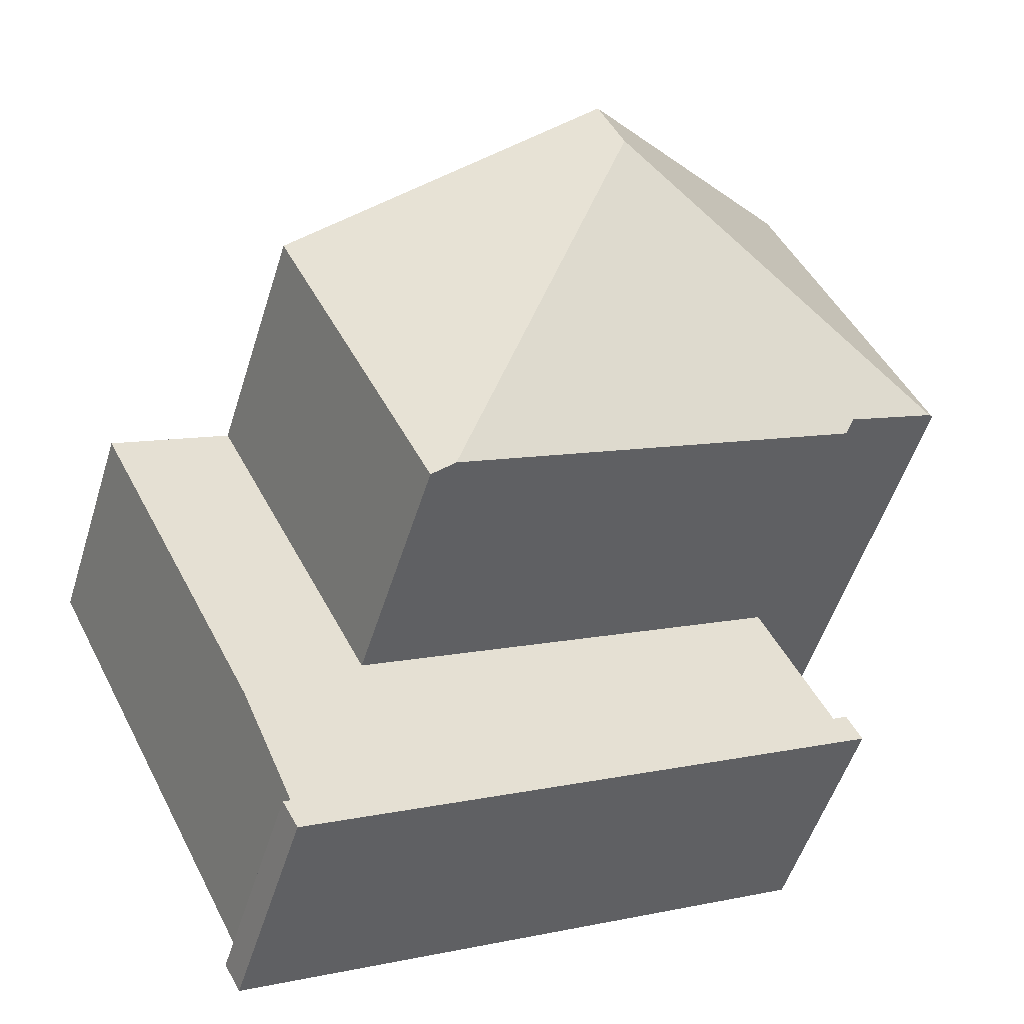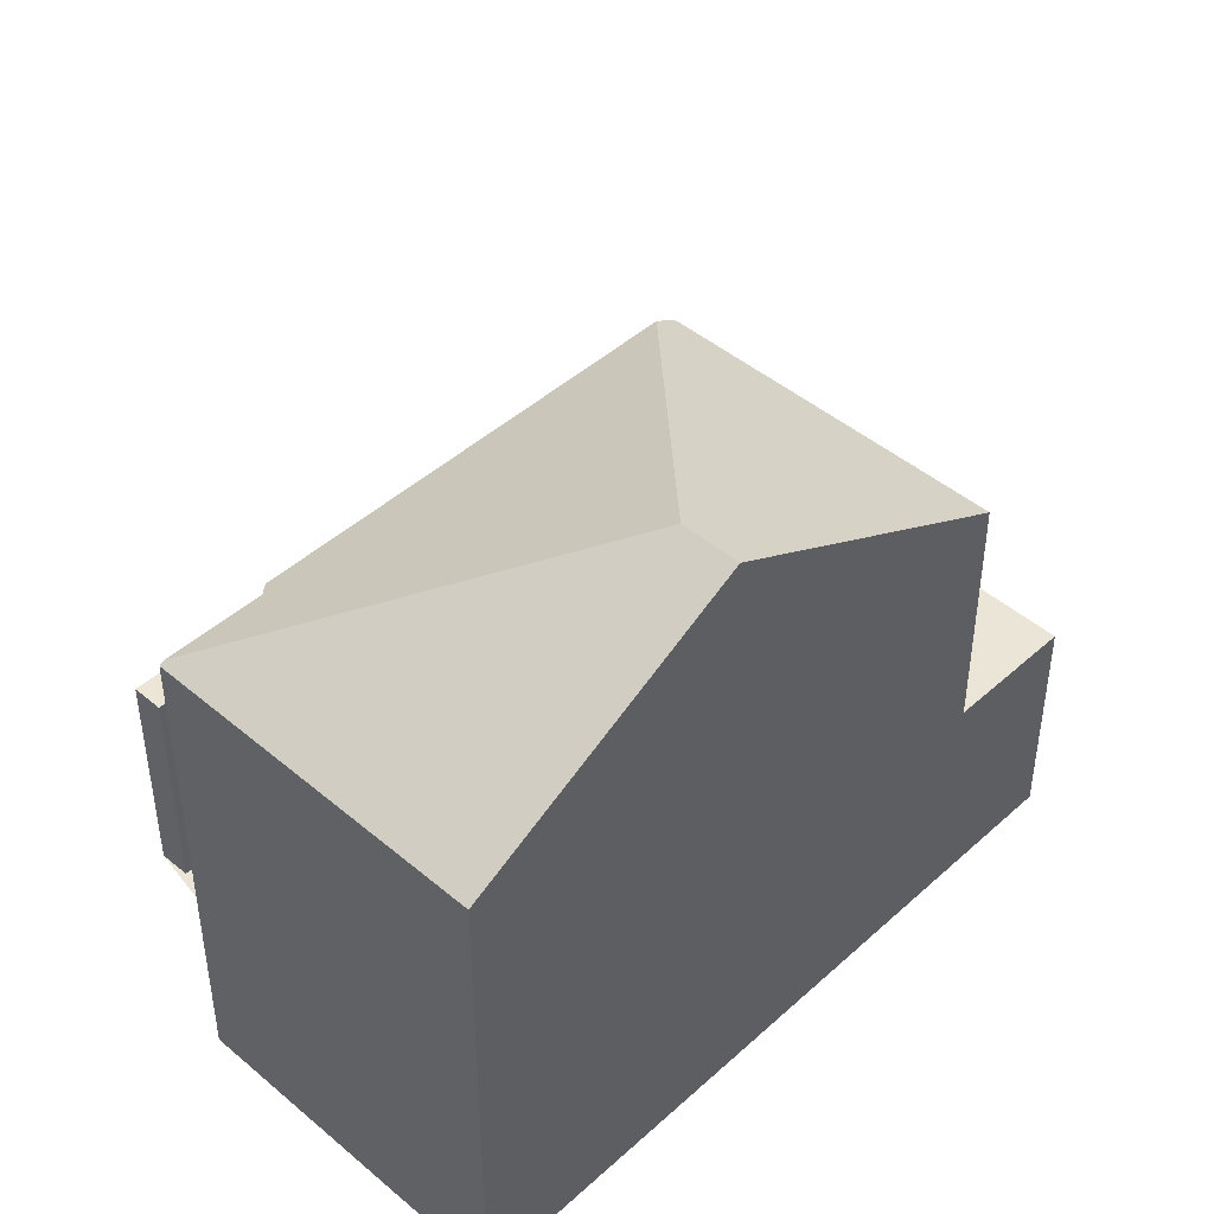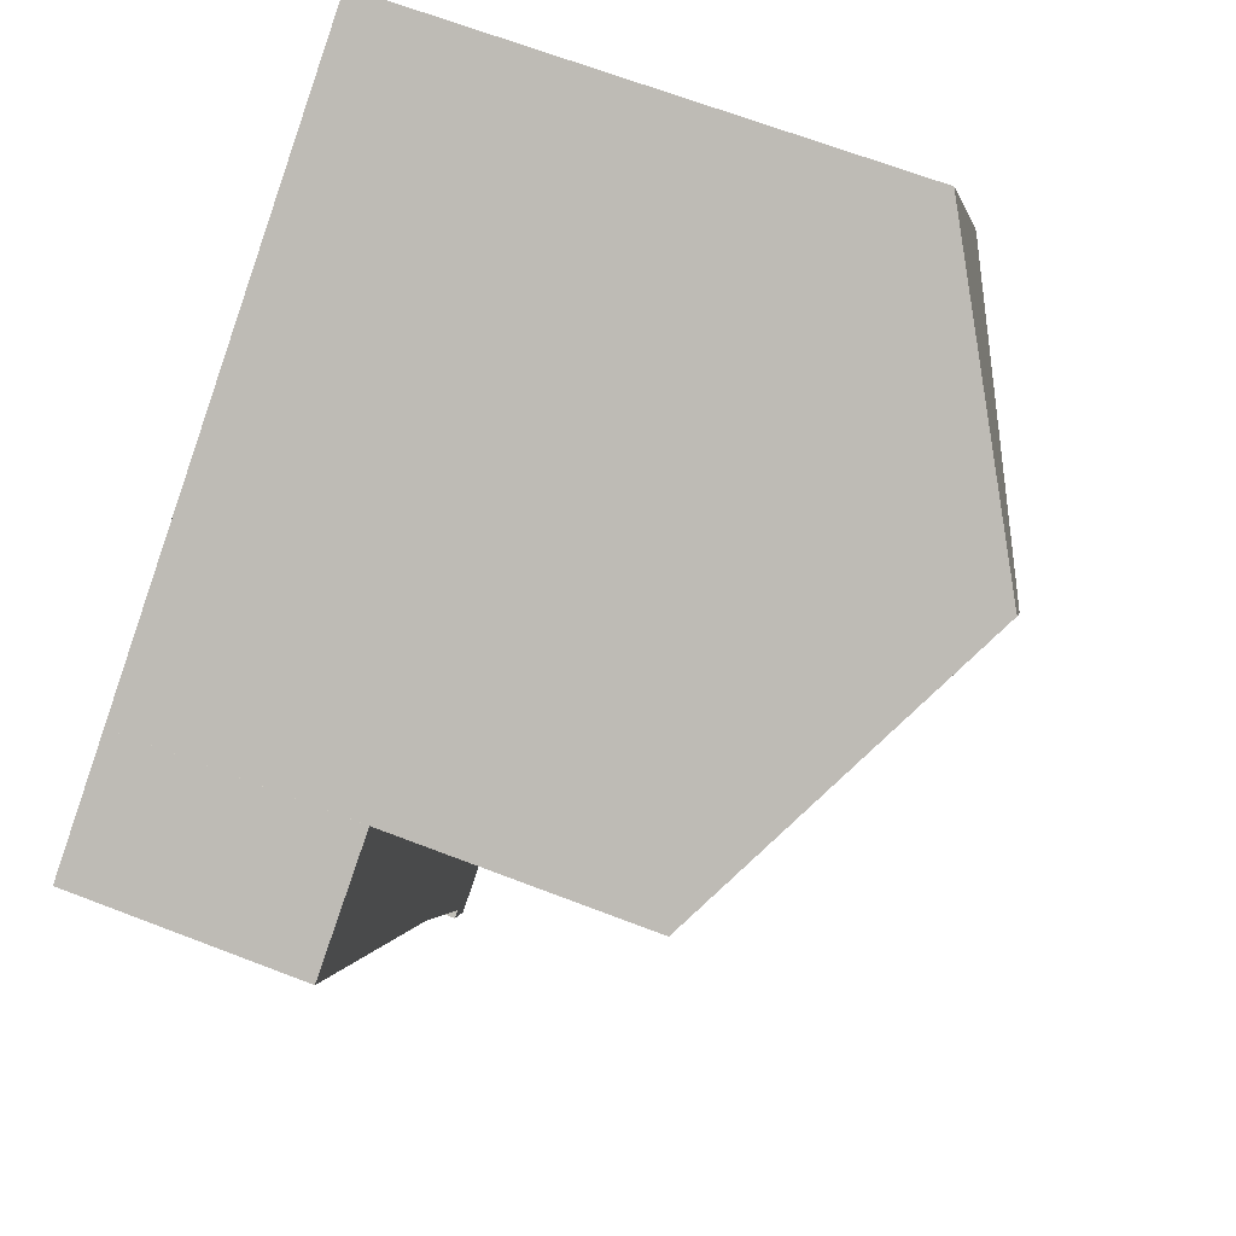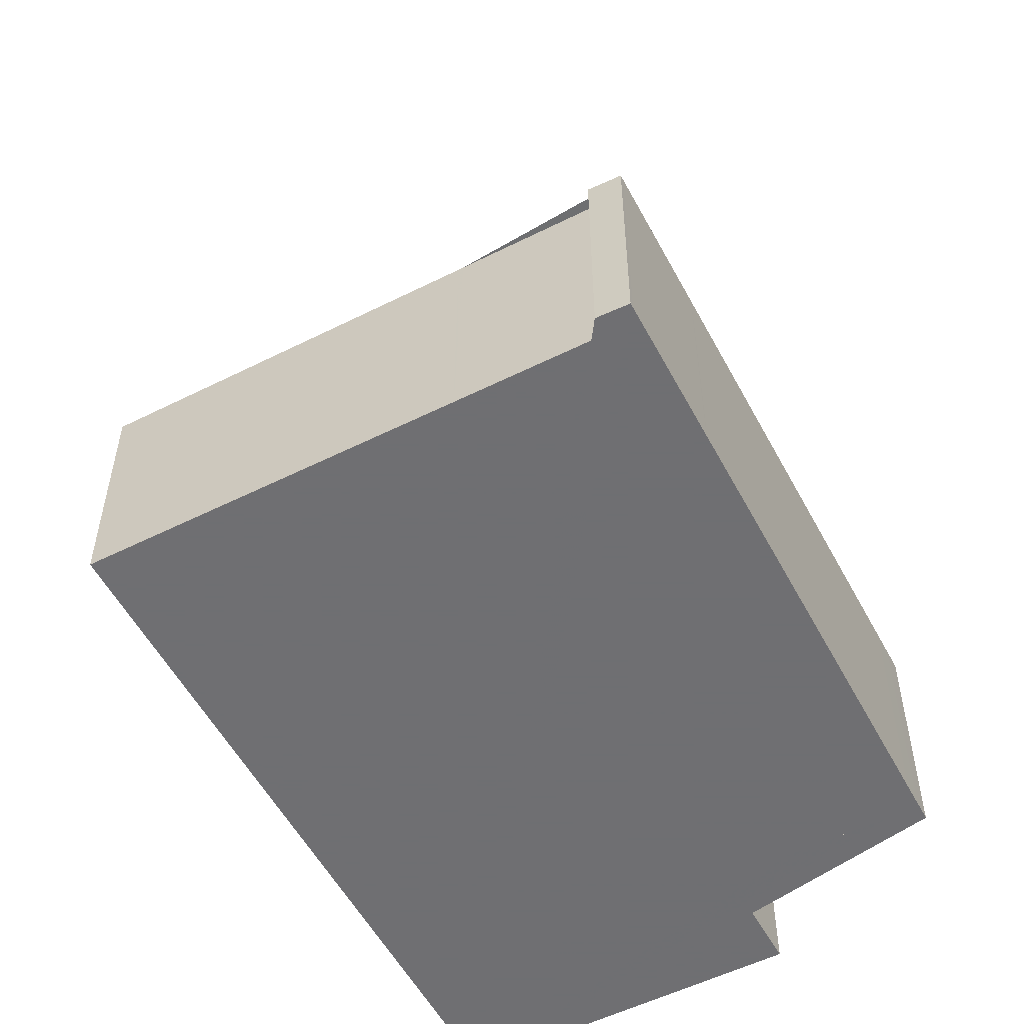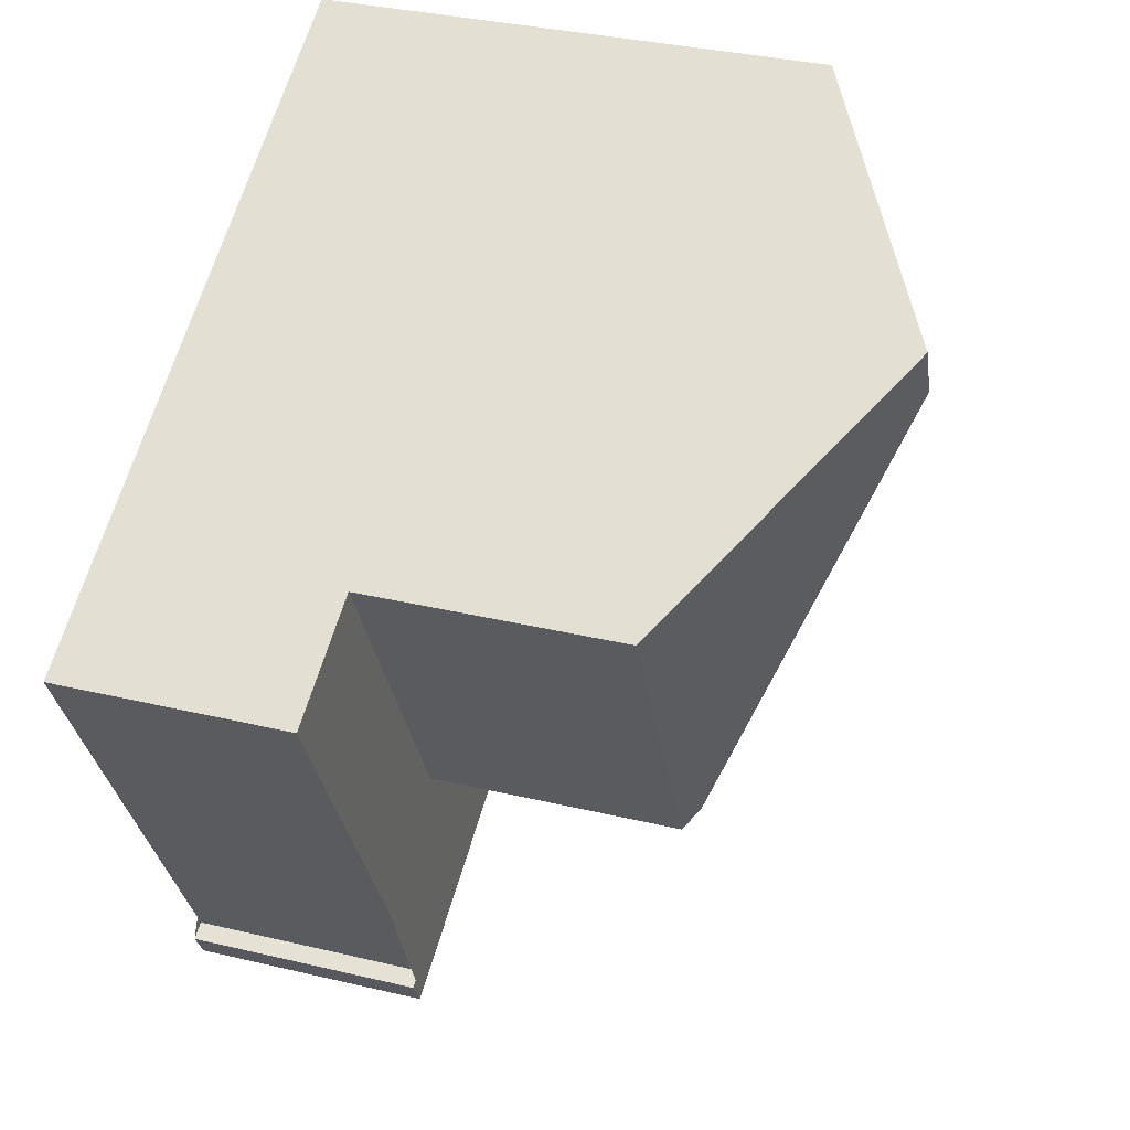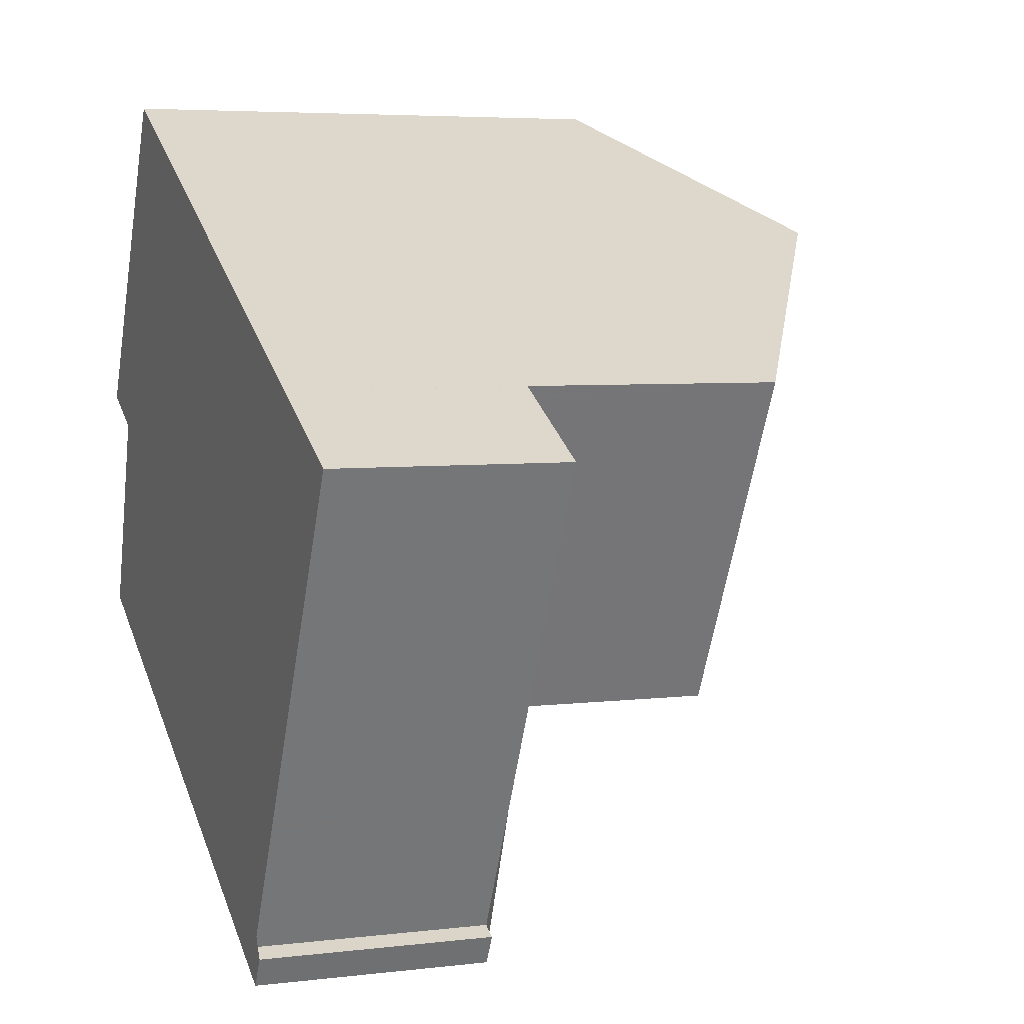
<metadata>
{"format":"obj","ext":"obj","renderer":"f3d","projection":"perspective","resolution":1024,"background":"white","views":[{"elev":-52.3,"azim":-17.1,"up":"+Y"},{"elev":45.6,"azim":161.0,"up":"+Z"},{"elev":66.9,"azim":-68.9,"up":"+Y"},{"elev":-54.7,"azim":-35.3,"up":"+Z"},{"elev":34.3,"azim":-72.2,"up":"+Y"},{"elev":5.2,"azim":-110.8,"up":"+Y"}]}
</metadata>
<code>
v 257.3 -2118 3.663
v 270 -2121 3.799
v 270.3 -2120 3.801
v 270.5 -2121 3.805
v 261.1 -2126 3.723
v 260.8 -2125 3.719
v 261.1 -2125 3.722
v 268.8 -2118 8.056
v 268 -2112 8.014
v 270.5 -2117 8.012
v 263.2 -2125 3.742
v 261.9 -2122 3.721
v 260 -2123 3.705
v 268.9 -2118 3.782
v 259.3 -2117 3.682
v 259.2 -2117 3.68
v 263.3 -2125 3.742
v 261.9 -2122 3.721
v 269.9 -2121 3.799
v 268.5 -2119 3.778
v 262 -2122 3.722
v 268.6 -2119 3.779
v 269 -2118 3.783
v 268.9 -2118 3.782
v 268.8 -2118 3.781
v 270.2 -2121 3.802
v 259.2 -2117 3.68
v 268.9 -2118 3.781
v 264.3 -2115 10.45
v 270.5 -2117 8.057
v 262.2 -2122 7.906
v 268.9 -2118 7.947
v 270.5 -2117 8.057
v 268.9 -2118 7.947
v 264.3 -2115 10.45
v 262.2 -2122 7.906
v 259.2 -2117 7.713
v 263.8 -2114 10.45
v 263.8 -2114 10.45
v 264.3 -2115 10.45
v 270.5 -2117 8.044
v 267.9 -2112 8.047
v 259.2 -2117 7.714
v 259.3 -2117 3.682
v 259.3 -2117 7.713
v 259.2 -2117 7.713
v 259.3 -2117 7.713
v 261.9 -2122 3.721
v 261.9 -2122 7.702
v 267.3 -2116 9.275
v 268.5 -2118 3.778
v 268.5 -2118 7.944
v 267.3 -2116 9.275
v 268.5 -2118 7.944
v 265.8 -2113 9.277
v 260 -2123 3.705
v 261.9 -2122 3.722
v 267.8 -2116 9.082
v 268.8 -2118 3.781
v 268.8 -2118 7.946
v 267.8 -2116 9.082
v 268.8 -2118 7.946
v 266.1 -2113 9.089
v 262.6 -2120 8.414
v 261.4 -2121 3.714
v 261.4 -2121 7.704
v 261.4 -2121 7.704
v 269.4 -2117 8.461
v 261.4 -2121 3.714
v 259.5 -2122 3.697
v 261.4 -2121 3.714
v 262.6 -2120 8.414
v 269.4 -2117 8.461
v 268.4 -2117 8.454
v 270.2 -2116 8.013
v 270.1 -2117 8.045
v 268 -2118 8.451
v 262 -2122 3.722
v 260.1 -2123 3.706
v 269 -2118 3.783
v 268.9 -2119 3.782
v 262 -2122 3.723
v 268.6 -2119 3.779
v 262.2 -2122 7.906
v 261.9 -2122 7.702
v 261.9 -2122 3.721
v 261.9 -2122 7.702
v 268.8 -2118 3.781
v 268.9 -2118 3.781
v 259.9 -2123 3.704
v 261.8 -2122 3.721
v 261.9 -2122 3.721
v 268.5 -2118 3.778
v 260 -2123 3.705
v 260 -2123 3.704
v 261.4 -2126 3.726
v 260.1 -2123 3.706
v 259.5 -2122 3.697
v 260 -2123 3.706
v 257.3 -2118 3.664
v 261.1 -2126 3.724
v 260.9 -2125 3.72
v 263.2 -2125 3.742
v 261.3 -2126 3.725
v 270.5 -2121 3.804
v 270.2 -2121 3.802
v 263.2 -2125 3.742
v 269.8 -2121 3.799
v 261.1 -2126 3.724
v 261.1 -2126 3.723
v 257.3 -2118 3.664
v 257.3 -2118 3.663
v 257.3 -2118 0
v 257.3 -2118 0
v 270.3 -2120 3.801
v 270 -2121 3.799
v 270 -2121 0
v 270.3 -2120 -4.441e-16
v 270.5 -2121 3.804
v 270.3 -2120 3.801
v 270.3 -2120 -4.441e-16
v 270.5 -2121 0
v 270.2 -2121 3.802
v 270.5 -2121 3.805
v 270.5 -2121 4.441e-16
v 270.2 -2121 0
v 261.1 -2126 3.723
v 261.1 -2126 3.723
v 261.1 -2126 0
v 261.1 -2126 -4.441e-16
v 260.9 -2125 3.72
v 260.8 -2125 3.719
v 260.8 -2125 -4.441e-16
v 260.9 -2125 4.441e-16
v 260.1 -2123 3.706
v 261.1 -2125 3.722
v 261.1 -2125 0
v 260.1 -2123 0
v 268.9 -2118 7.947
v 268.8 -2118 8.056
v 268.8 -2118 0
v 268.9 -2118 -8.882e-16
v 270.2 -2116 8.013
v 268 -2112 8.014
v 268 -2112 0
v 270.2 -2116 0
v 270.5 -2117 8.044
v 270.5 -2117 8.012
v 270.5 -2117 0
v 270.5 -2117 0
v 261.4 -2126 3.726
v 263.2 -2125 3.742
v 263.2 -2125 0
v 261.4 -2126 -4.441e-16
v 259.9 -2123 3.704
v 260 -2123 3.705
v 260 -2123 0
v 259.9 -2123 4.441e-16
v 269 -2118 3.783
v 268.9 -2118 3.782
v 268.9 -2118 0
v 269 -2118 4.441e-16
v 263.2 -2125 3.742
v 263.3 -2125 3.742
v 263.3 -2125 -4.441e-16
v 263.2 -2125 0
v 263.3 -2125 3.742
v 269.9 -2121 3.799
v 269.9 -2121 0
v 263.3 -2125 -4.441e-16
v 269 -2118 3.783
v 269 -2118 3.783
v 269 -2118 4.441e-16
v 269 -2118 -4.441e-16
v 269.9 -2121 3.799
v 270.2 -2121 3.802
v 270.2 -2121 0
v 269.9 -2121 0
v 268.8 -2118 8.056
v 270.5 -2117 8.057
v 270.5 -2117 1.776e-15
v 268.8 -2118 0
v 265.8 -2113 9.277
v 263.8 -2114 10.45
v 263.8 -2114 -1.776e-15
v 265.8 -2113 0
v 270.5 -2117 8.057
v 270.5 -2117 8.044
v 270.5 -2117 0
v 270.5 -2117 1.776e-15
v 268 -2112 8.014
v 267.9 -2112 8.047
v 267.9 -2112 0
v 268 -2112 0
v 263.8 -2114 10.45
v 259.2 -2117 7.714
v 259.2 -2117 0
v 263.8 -2114 -1.776e-15
v 259.2 -2117 7.714
v 259.2 -2117 7.713
v 259.2 -2117 0
v 259.2 -2117 0
v 266.1 -2113 9.089
v 265.8 -2113 9.277
v 265.8 -2113 0
v 266.1 -2113 0
v 260 -2123 3.705
v 260 -2123 3.705
v 260 -2123 0
v 260 -2123 0
v 267.9 -2112 8.047
v 266.1 -2113 9.089
v 266.1 -2113 0
v 267.9 -2112 0
v 257.3 -2118 3.663
v 259.5 -2122 3.697
v 259.5 -2122 4.441e-16
v 257.3 -2118 0
v 270.5 -2117 8.012
v 270.2 -2116 8.013
v 270.2 -2116 0
v 270.5 -2117 0
v 260 -2123 3.705
v 260.1 -2123 3.706
v 260.1 -2123 0
v 260 -2123 0
v 270 -2121 3.799
v 269 -2118 3.783
v 269 -2118 -4.441e-16
v 270 -2121 0
v 268.9 -2118 3.782
v 268.9 -2118 3.781
v 268.9 -2118 0
v 268.9 -2118 0
v 259.5 -2122 3.697
v 259.9 -2123 3.704
v 259.9 -2123 4.441e-16
v 259.5 -2122 4.441e-16
v 261.1 -2126 3.724
v 261.4 -2126 3.726
v 261.4 -2126 -4.441e-16
v 261.1 -2126 0
v 259.2 -2117 3.68
v 257.3 -2118 3.664
v 257.3 -2118 0
v 259.2 -2117 0
v 261.1 -2126 3.723
v 261.1 -2126 3.724
v 261.1 -2126 0
v 261.1 -2126 0
v 261.1 -2125 3.722
v 260.9 -2125 3.72
v 260.9 -2125 4.441e-16
v 261.1 -2125 0
v 270.5 -2121 3.805
v 270.5 -2121 3.804
v 270.5 -2121 0
v 270.5 -2121 4.441e-16
v 260.8 -2125 3.719
v 261.1 -2126 3.723
v 261.1 -2126 -4.441e-16
v 260.8 -2125 -4.441e-16
v 257.3 -2118 0
v 268 -2112 0
v 270.5 -2117 0
v 268.8 -2118 0
v 270 -2121 0
v 270.3 -2120 0
v 270.5 -2121 0
v 261.1 -2126 0
v 260.8 -2125 0
v 261.1 -2125 0
f 99 57 78 97
f 81 24 23 80
f 100 16 15 69 98
f 78 57 21 82
f 69 15 71
f 82 21 22 83
f 21 18 20 22
f 25 14 23 24
f 24 22 20 25
f 83 22 24 81
f 74 61 73
f 76 42 9 75
f 62 34 28 59
f 44 27 37 45
f 68 58 63 42 76
f 86 65 66 85
f 46 43 47
f 87 67 64 84
f 72 29 53 77
f 51 48 49 36 54
f 50 35 38 55
f 94 12 57 99
f 57 12 18 21
f 77 53 61 74
f 59 51 54 62
f 58 50 55 63
f 65 44 45 66
f 67 47 43 39 40 64
f 89 14 25 88
f 95 91 12 94
f 92 18 12 91
f 93 20 18 92
f 73 30 8 32 60 74
f 75 10 41 76
f 76 41 33 68
f 77 52 31 72
f 88 25 20 93
f 74 60 52 77
f 104 97 78 103
f 106 81 80 2 3 105
f 103 78 82 107
f 107 82 83 108
f 108 83 81 106
f 98 69 91 95
f 91 69 71 92
f 94 13 90 95
f 109 102 7 79 97 104
f 95 90 70 98
f 97 79 56 99
f 98 70 1 100
f 99 56 13 94
f 110 6 102 109
f 103 11 96 104
f 105 4 26 106
f 107 17 11 103
f 108 19 17 107
f 106 26 19 108
f 104 96 101 109
f 109 101 5 110
f 112 113 114 111
f 116 117 118 115
f 120 121 122 119
f 124 125 126 123
f 128 129 130 127
f 132 133 134 131
f 136 137 138 135
f 140 141 142 139
f 144 145 146 143
f 148 149 150 147
f 152 153 154 151
f 156 157 158 155
f 160 161 162 159
f 164 165 166 163
f 168 169 170 167
f 172 173 174 171
f 176 177 178 175
f 180 181 182 179
f 184 185 186 183
f 188 189 190 187
f 192 193 194 191
f 196 197 198 195
f 200 201 202 199
f 204 205 206 203
f 208 209 210 207
f 212 213 214 211
f 216 217 218 215
f 220 221 222 219
f 224 225 226 223
f 228 229 230 227
f 232 233 234 231
f 236 237 238 235
f 240 241 242 239
f 244 245 246 243
f 248 249 250 247
f 252 253 254 251
f 256 257 258 255
f 260 261 262 259
f 264 265 266 267 268 269 270 271 272 263

</code>
